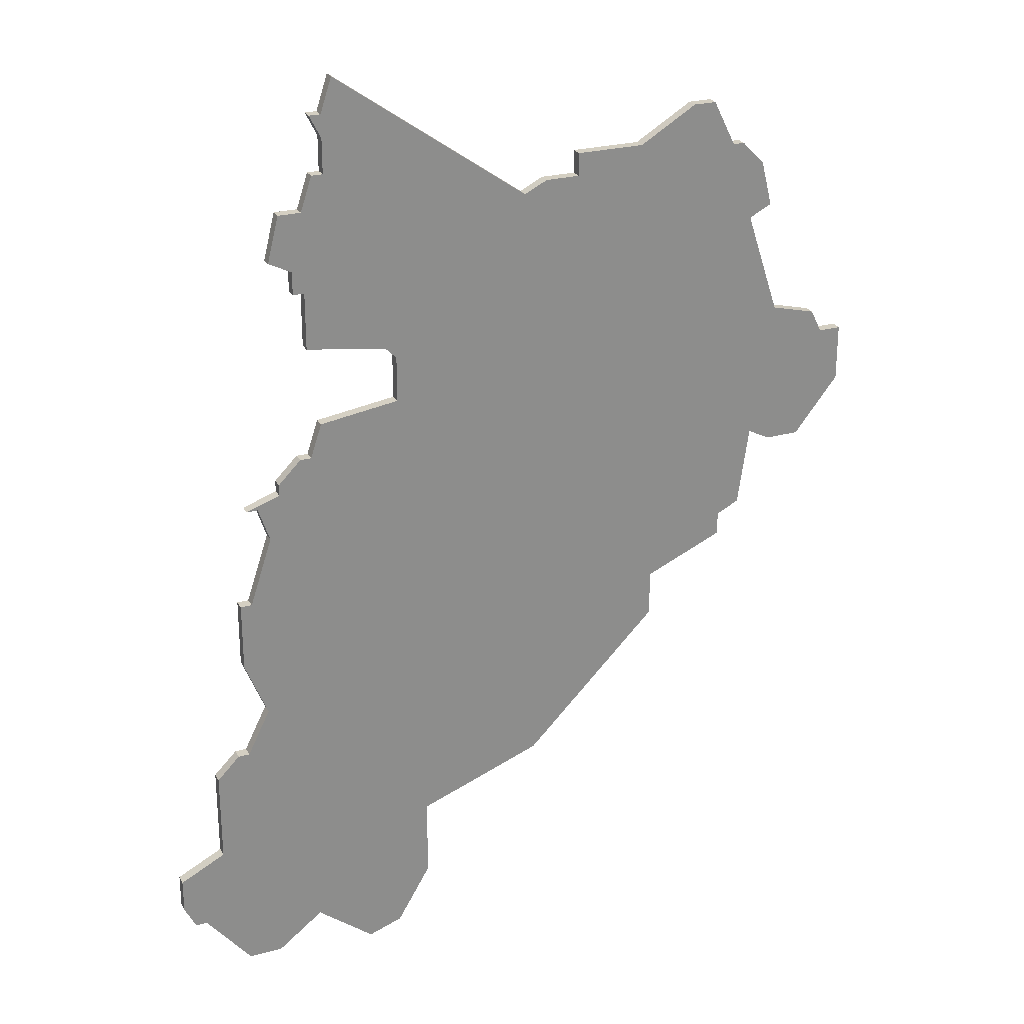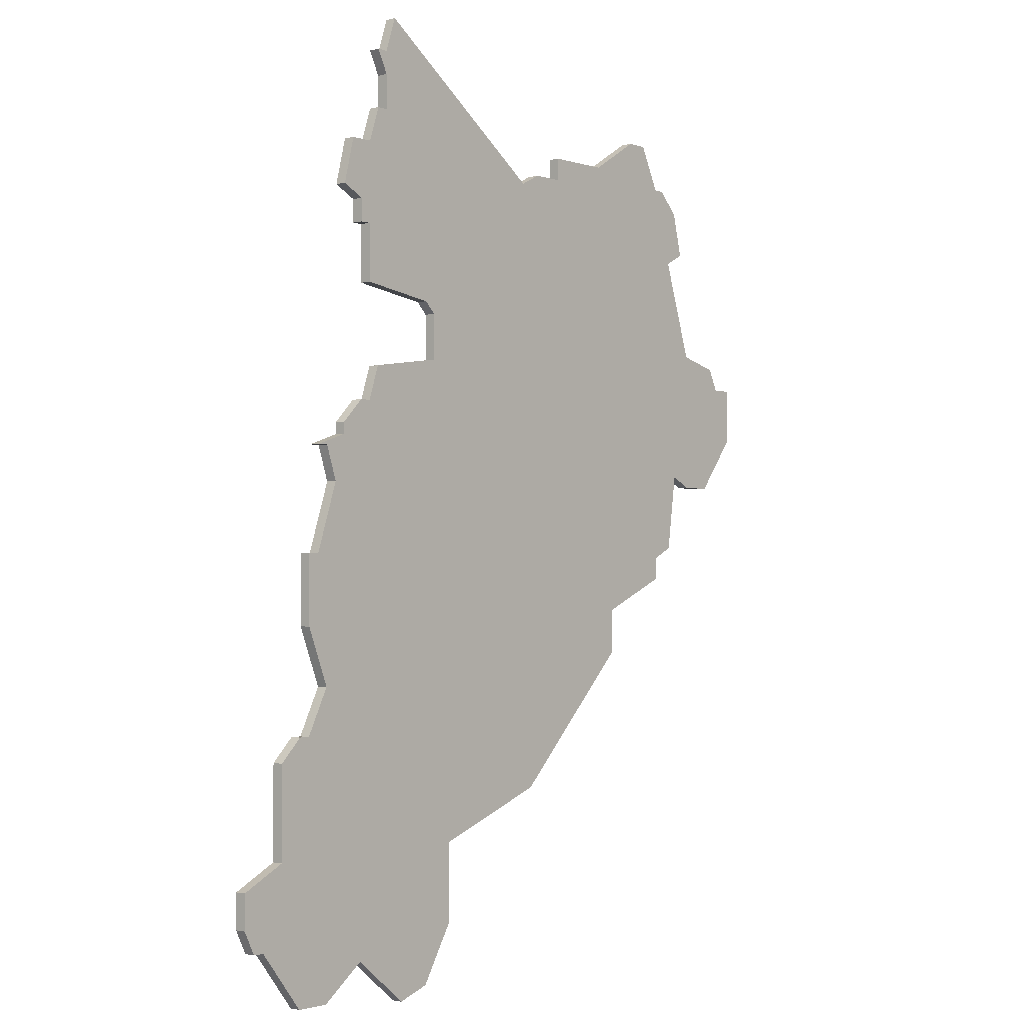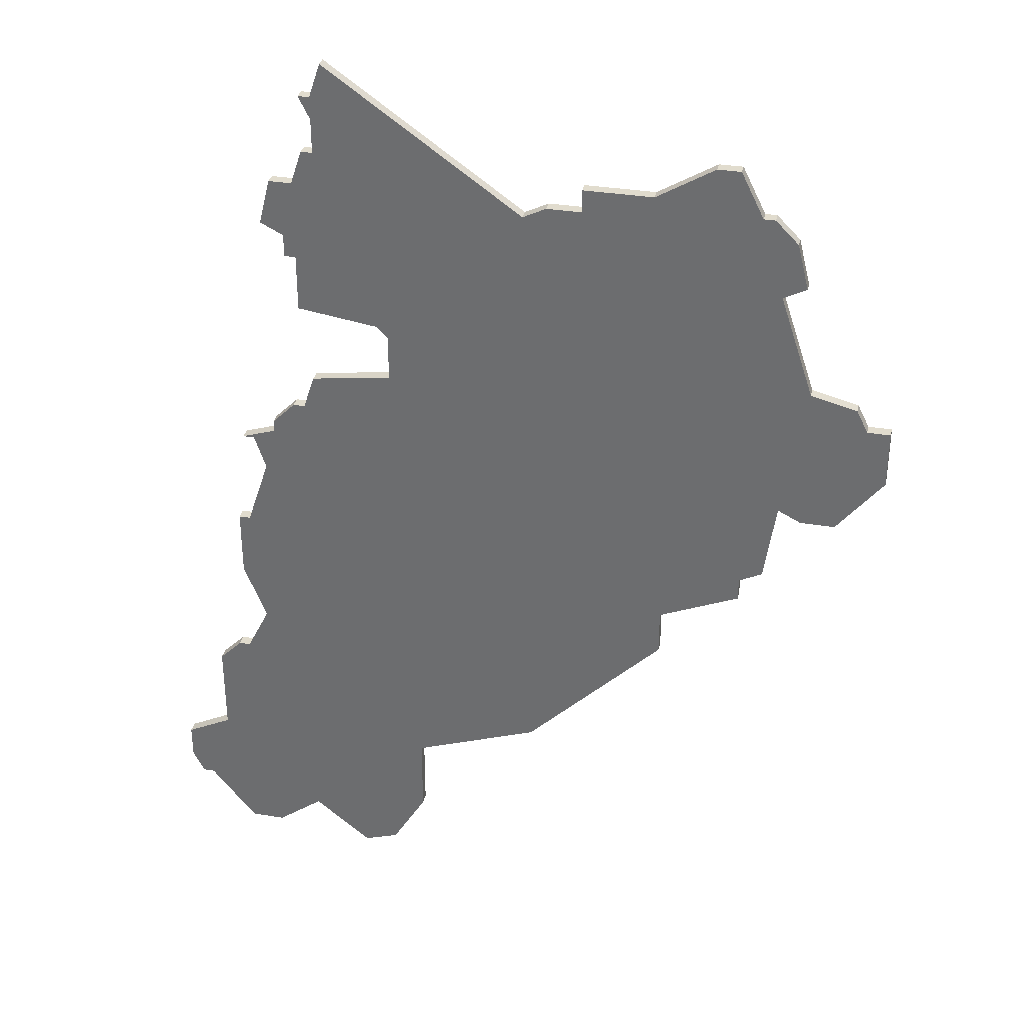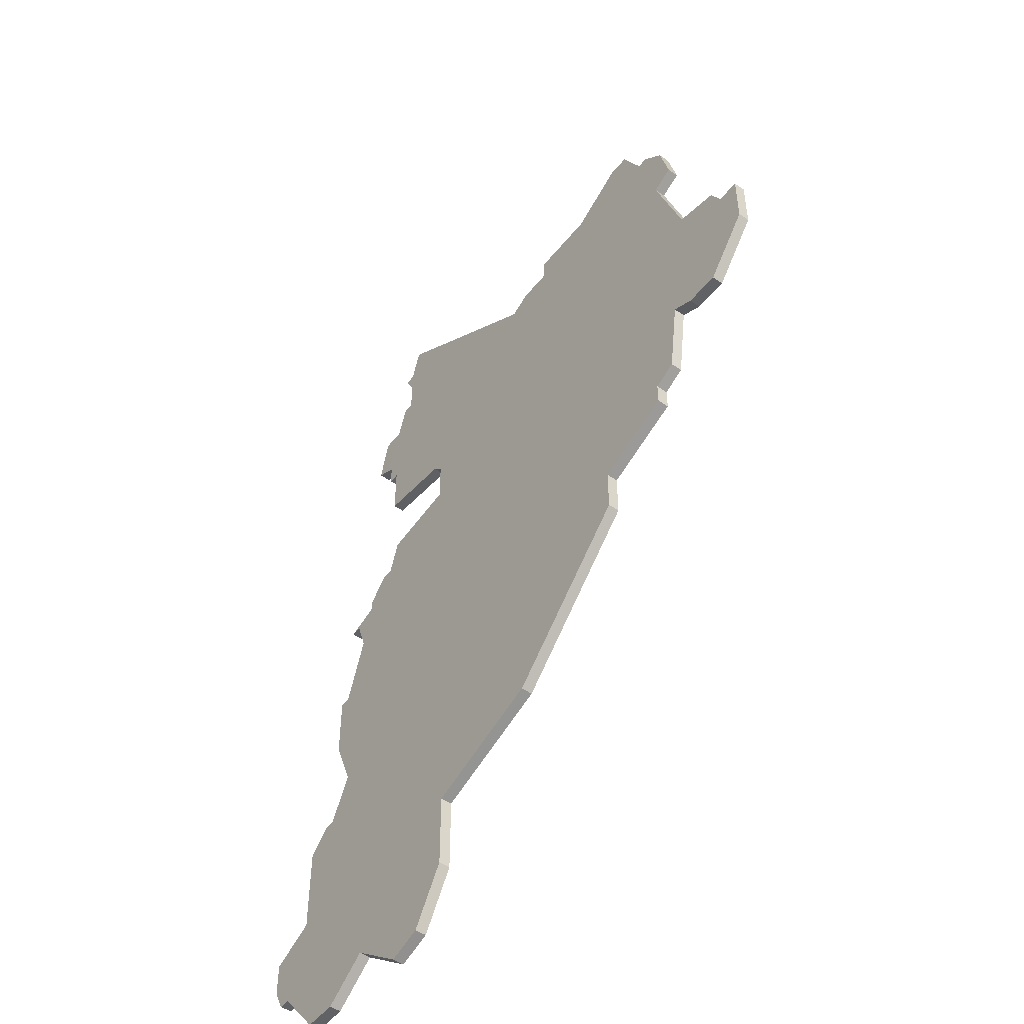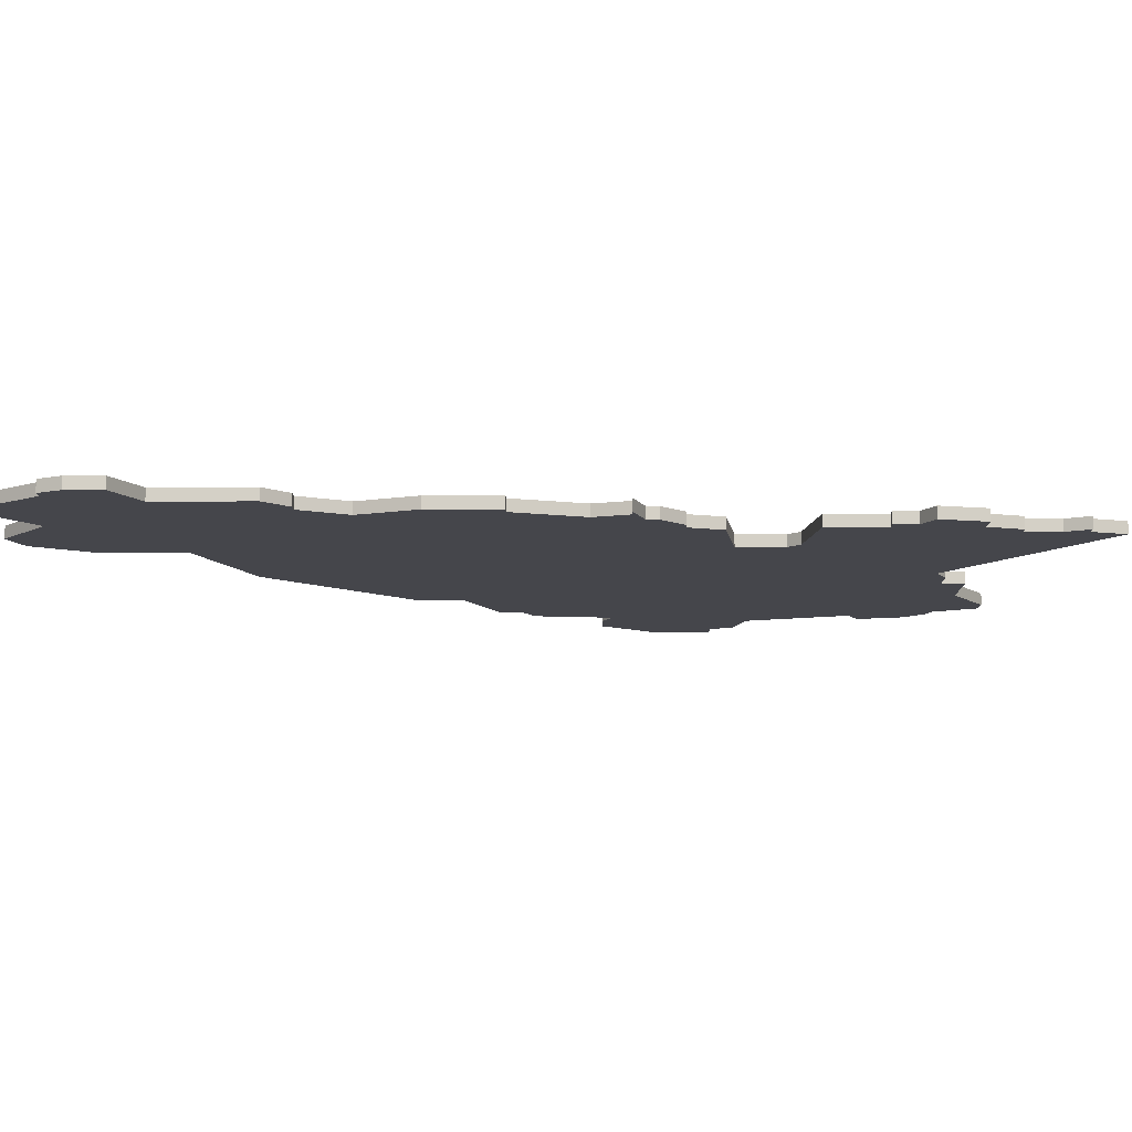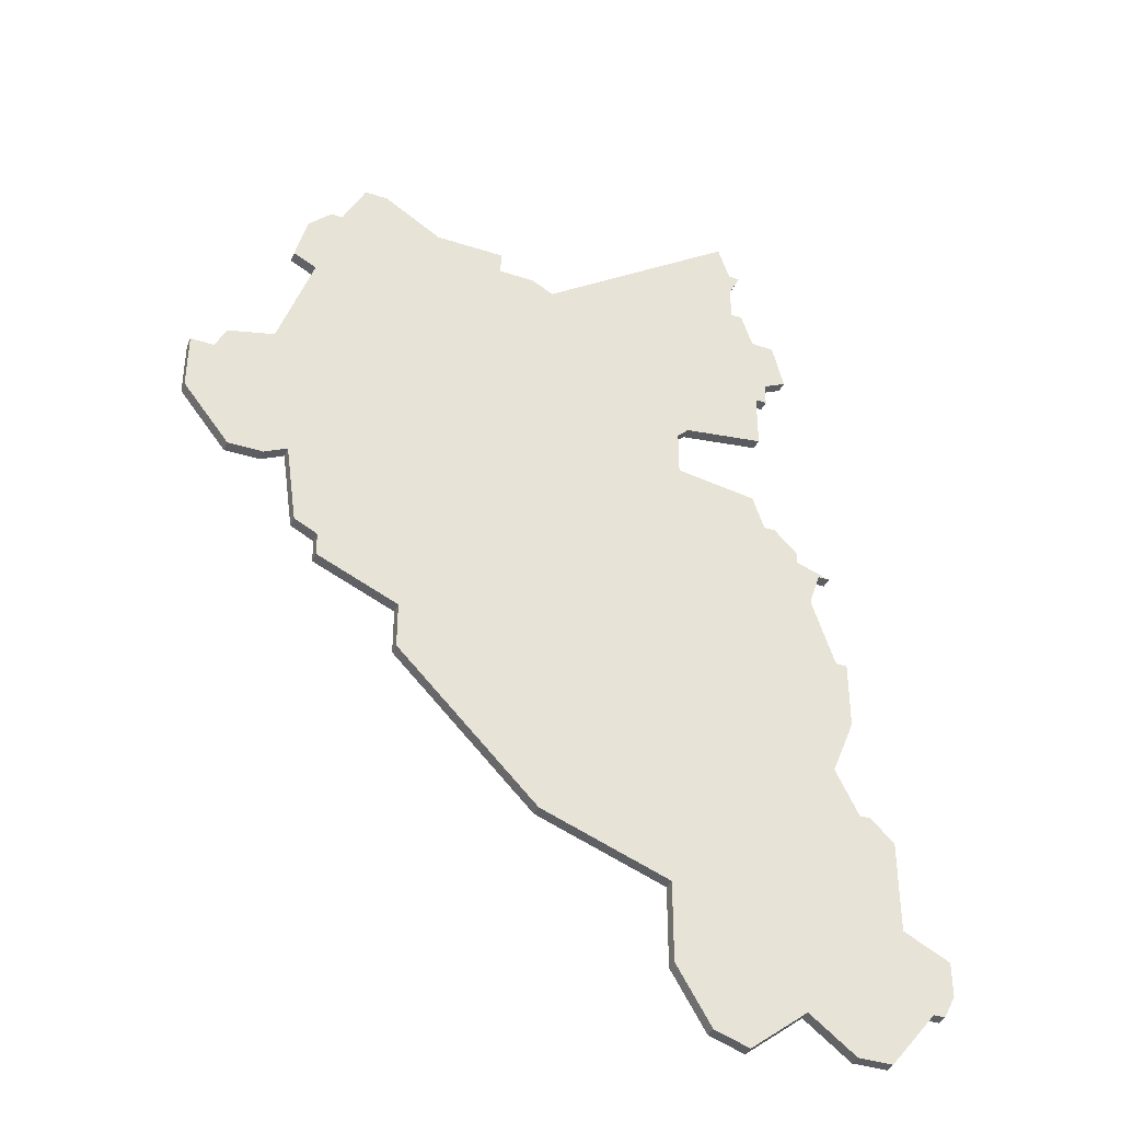
<metadata>
{"format":"obj","ext":"obj","renderer":"f3d","projection":"perspective","resolution":1024,"background":"white","views":[{"elev":25.8,"azim":156.5,"up":"+Y"},{"elev":-1.8,"azim":130.7,"up":"+Y"},{"elev":34.0,"azim":-167.4,"up":"+Y"},{"elev":-50.6,"azim":-127.2,"up":"+Y"},{"elev":-10.0,"azim":90.6,"up":"+Z"},{"elev":-38.5,"azim":-22.2,"up":"+Y"}]}
</metadata>
<code>
v 4418 -524 0
v 4418 -524 1
v 4418 -526 0
v 4418 -526 1
v 4451 -598 0
v 4451 -598 1
v 4451 -576 0
v 4451 -576 1
v 4393 -544 0
v 4393 -544 1
v 4401 -532 0
v 4401 -532 1
v 4401 -560 0
v 4401 -560 1
v 4442 -523 0
v 4442 -523 1
v 4442 -518 0
v 4442 -518 1
v 4442 -545 0
v 4442 -545 1
v 4450 -567 0
v 4450 -567 1
v 4450 -576 0
v 4450 -576 1
v 4450 -561 0
v 4450 -561 1
v 4400 -527 0
v 4400 -527 1
v 4400 -553 0
v 4400 -553 1
v 4433 -593 0
v 4433 -593 1
v 4433 -586 0
v 4433 -586 1
v 4441 -523 0
v 4441 -523 1
v 4441 -518 0
v 4441 -518 1
v 4441 -520 0
v 4441 -520 1
v 4449 -552 0
v 4449 -552 1
v 4449 -561 0
v 4449 -561 1
v 4391 -549 0
v 4391 -549 1
v 4391 -544 0
v 4391 -544 1
v 4457 -588 0
v 4457 -588 1
v 4457 -591 0
v 4457 -591 1
v 4399 -531 0
v 4399 -531 1
v 4407 -521 0
v 4407 -521 1
v 4440 -515 0
v 4440 -515 1
v 4448 -572 0
v 4448 -572 1
v 4448 -598 0
v 4448 -598 1
v 4448 -552 0
v 4448 -552 1
v 4423 -527 0
v 4423 -527 1
v 4456 -593 0
v 4456 -593 1
v 4398 -554 0
v 4398 -554 1
v 4398 -541 0
v 4398 -541 1
v 4439 -599 0
v 4439 -599 1
v 4447 -555 0
v 4447 -555 1
v 4422 -582 0
v 4422 -582 1
v 4455 -593 0
v 4455 -593 1
v 4405 -521 0
v 4405 -521 1
v 4446 -530 0
v 4446 -530 1
v 4446 -550 0
v 4446 -550 1
v 4446 -551 0
v 4446 -551 1
v 4421 -526 0
v 4421 -526 1
v 4412 -572 0
v 4412 -572 1
v 4412 -524 0
v 4412 -524 1
v 4445 -526 0
v 4445 -526 1
v 4453 -586 0
v 4453 -586 1
v 4453 -578 0
v 4453 -578 1
v 4395 -554 0
v 4395 -554 1
v 4403 -563 0
v 4403 -563 1
v 4403 -525 0
v 4403 -525 1
v 4403 -561 0
v 4403 -561 1
v 4436 -539 0
v 4436 -539 1
v 4436 -598 0
v 4436 -598 1
v 4444 -595 0
v 4444 -595 1
v 4444 -531 0
v 4444 -531 1
v 4444 -548 0
v 4444 -548 1
v 4444 -533 0
v 4444 -533 1
v 4394 -542 0
v 4394 -542 1
v 4402 -525 0
v 4402 -525 1
v 4435 -540 0
v 4435 -540 1
v 4435 -544 0
v 4435 -544 1
v 4410 -570 0
v 4410 -570 1
v 4410 -566 0
v 4410 -566 1
v 4443 -538 0
v 4443 -538 1
v 4443 -548 0
v 4443 -548 1
v 4443 -533 0
v 4443 -533 1
v 4443 -526 0
v 4443 -526 1
f 45 69 101
f 13 29 107
f 9 45 47
f 29 9 71
f 45 9 29
f 29 69 45
f 31 33 113
f 113 111 31
f 33 77 59
f 107 131 103
f 131 127 75
f 129 131 91
f 75 91 131
f 29 131 107
f 29 127 131
f 77 91 43
f 71 9 121
f 27 11 53
f 93 11 105
f 105 27 123
f 81 55 105
f 105 55 93
f 105 11 27
f 3 71 11
f 125 127 65
f 3 65 127
f 65 109 125
f 39 65 57
f 1 3 93
f 3 11 93
f 89 65 3
f 109 65 35
f 3 29 71
f 29 3 127
f 73 111 113
f 23 97 33
f 23 33 59
f 79 61 113
f 59 77 43
f 87 63 75
f 43 91 75
f 43 21 59
f 21 43 25
f 135 75 127
f 113 97 79
f 79 51 67
f 97 51 79
f 51 97 49
f 23 7 99
f 23 99 97
f 61 79 5
f 135 127 19
f 133 109 137
f 35 137 109
f 65 39 35
f 37 17 39
f 139 35 15
f 57 37 39
f 137 35 139
f 85 87 117
f 135 117 87
f 41 63 87
f 139 115 137
f 115 119 137
f 139 95 83
f 115 139 83
f 87 75 135
f 97 113 33
f 102 70 46
f 108 30 14
f 48 46 10
f 72 10 30
f 30 10 46
f 46 70 30
f 114 34 32
f 32 112 114
f 60 78 34
f 104 132 108
f 76 128 132
f 92 132 130
f 132 92 76
f 108 132 30
f 132 128 30
f 44 92 78
f 122 10 72
f 54 12 28
f 106 12 94
f 124 28 106
f 106 56 82
f 94 56 106
f 28 12 106
f 12 72 4
f 66 128 126
f 128 66 4
f 126 110 66
f 58 66 40
f 94 4 2
f 94 12 4
f 4 66 90
f 36 66 110
f 72 30 4
f 128 4 30
f 114 112 74
f 34 98 24
f 60 34 24
f 114 62 80
f 44 78 60
f 76 64 88
f 76 92 44
f 60 22 44
f 26 44 22
f 128 76 136
f 80 98 114
f 68 52 80
f 80 52 98
f 50 98 52
f 100 8 24
f 98 100 24
f 6 80 62
f 20 128 136
f 138 110 134
f 110 138 36
f 36 40 66
f 40 18 38
f 16 36 140
f 40 38 58
f 140 36 138
f 118 88 86
f 88 118 136
f 88 64 42
f 138 116 140
f 138 120 116
f 84 96 140
f 84 140 116
f 136 76 88
f 34 114 98
f 72 12 71
f 71 12 11
f 122 72 121
f 121 72 71
f 10 122 9
f 9 122 121
f 48 10 47
f 47 10 9
f 46 48 45
f 45 48 47
f 102 46 101
f 101 46 45
f 70 102 69
f 69 102 101
f 30 70 29
f 29 70 69
f 14 30 13
f 13 30 29
f 108 14 107
f 107 14 13
f 104 108 103
f 103 108 107
f 132 104 131
f 131 104 103
f 130 132 129
f 129 132 131
f 92 130 91
f 91 130 129
f 78 92 77
f 77 92 91
f 34 78 33
f 33 78 77
f 32 34 31
f 31 34 33
f 112 32 111
f 111 32 31
f 74 112 73
f 73 112 111
f 114 74 113
f 113 74 73
f 62 114 61
f 61 114 113
f 6 62 5
f 5 62 61
f 80 6 79
f 79 6 5
f 68 80 67
f 67 80 79
f 52 68 51
f 51 68 67
f 50 52 49
f 49 52 51
f 98 50 97
f 97 50 49
f 100 98 99
f 99 98 97
f 8 100 7
f 7 100 99
f 24 8 23
f 23 8 7
f 60 24 59
f 59 24 23
f 22 60 21
f 21 60 59
f 26 22 25
f 25 22 21
f 44 26 43
f 43 26 25
f 76 44 75
f 75 44 43
f 64 76 63
f 63 76 75
f 42 64 41
f 41 64 63
f 88 42 87
f 87 42 41
f 86 88 85
f 85 88 87
f 118 86 117
f 117 86 85
f 136 118 135
f 135 118 117
f 20 136 19
f 19 136 135
f 128 20 127
f 127 20 19
f 126 128 125
f 125 128 127
f 110 126 109
f 109 126 125
f 134 110 133
f 133 110 109
f 138 134 137
f 137 134 133
f 120 138 119
f 119 138 137
f 116 120 115
f 115 120 119
f 84 116 83
f 83 116 115
f 96 84 95
f 95 84 83
f 140 96 139
f 139 96 95
f 16 140 15
f 15 140 139
f 36 16 35
f 35 16 15
f 40 36 39
f 39 36 35
f 18 40 17
f 17 40 39
f 38 18 37
f 37 18 17
f 58 38 57
f 57 38 37
f 66 58 65
f 65 58 57
f 90 66 89
f 89 66 65
f 4 90 3
f 3 90 89
f 2 4 1
f 1 4 3
f 94 2 93
f 93 2 1
f 56 94 55
f 55 94 93
f 82 56 81
f 81 56 55
f 106 82 105
f 105 82 81
f 124 106 123
f 123 106 105
f 28 124 27
f 27 124 123
f 12 54 11
f 11 54 53
f 54 28 53
f 53 28 27

</code>
